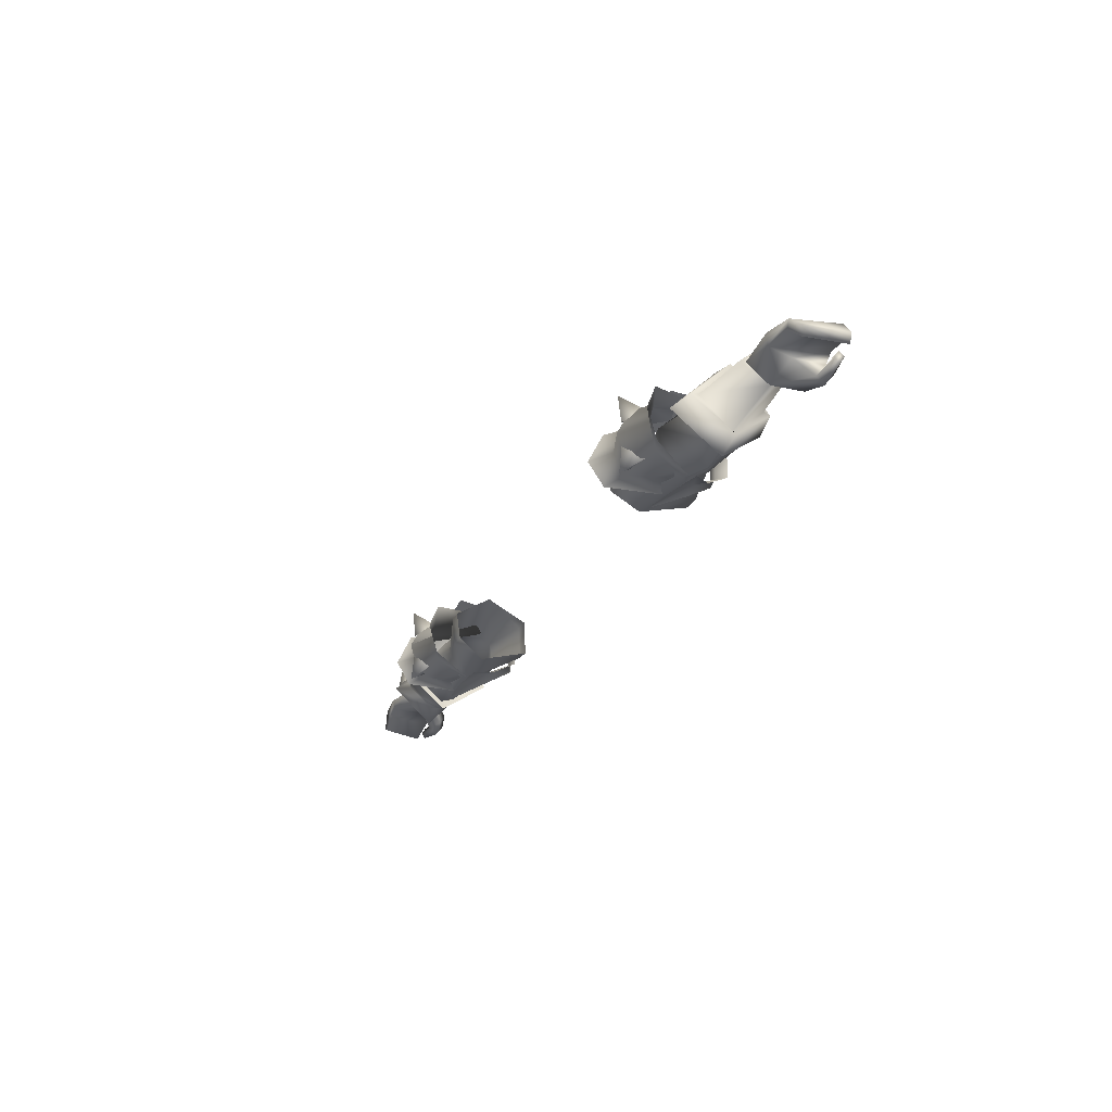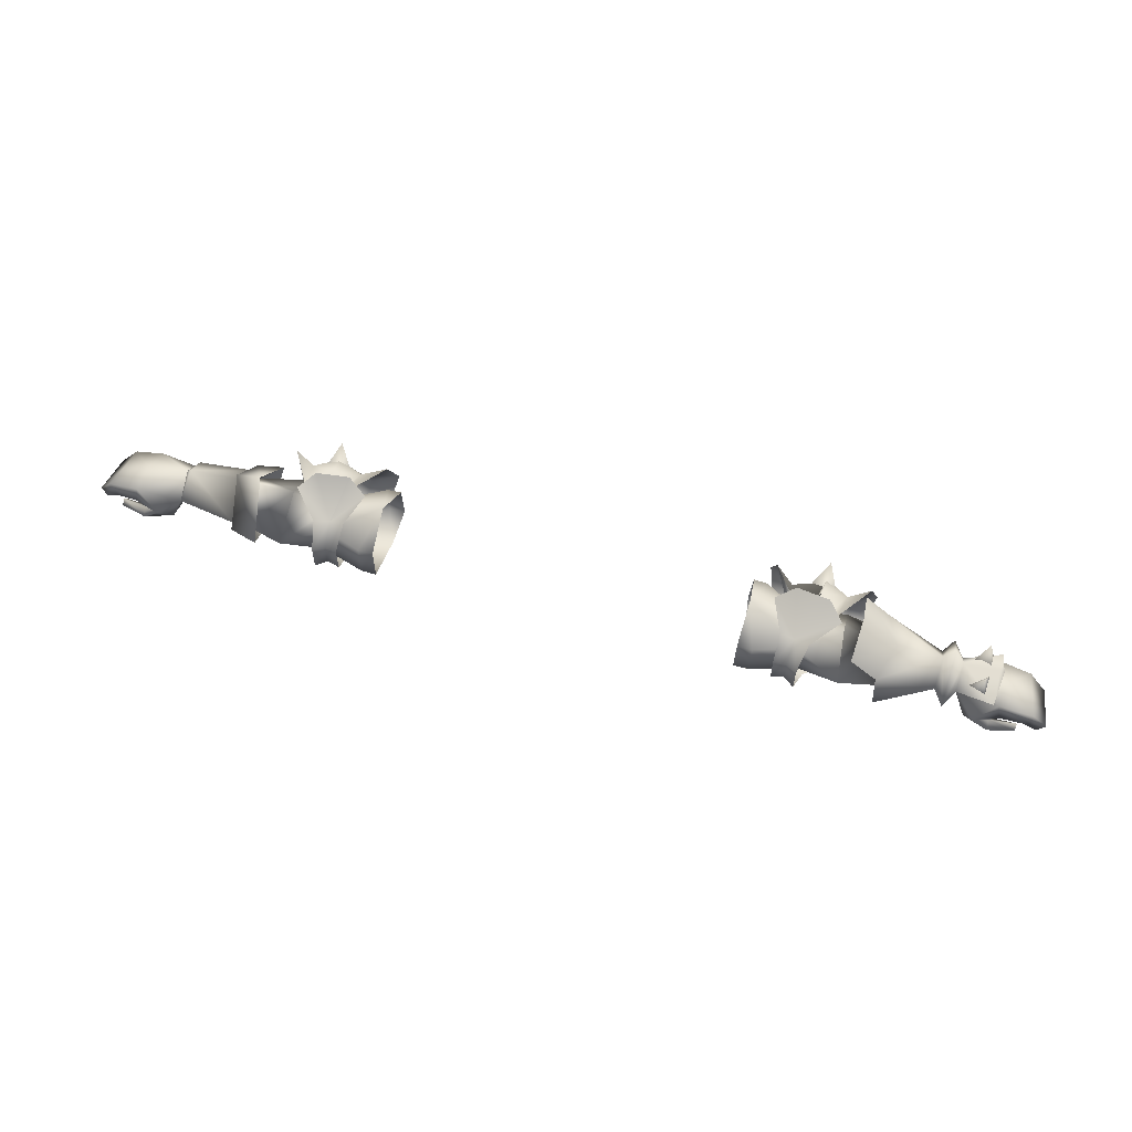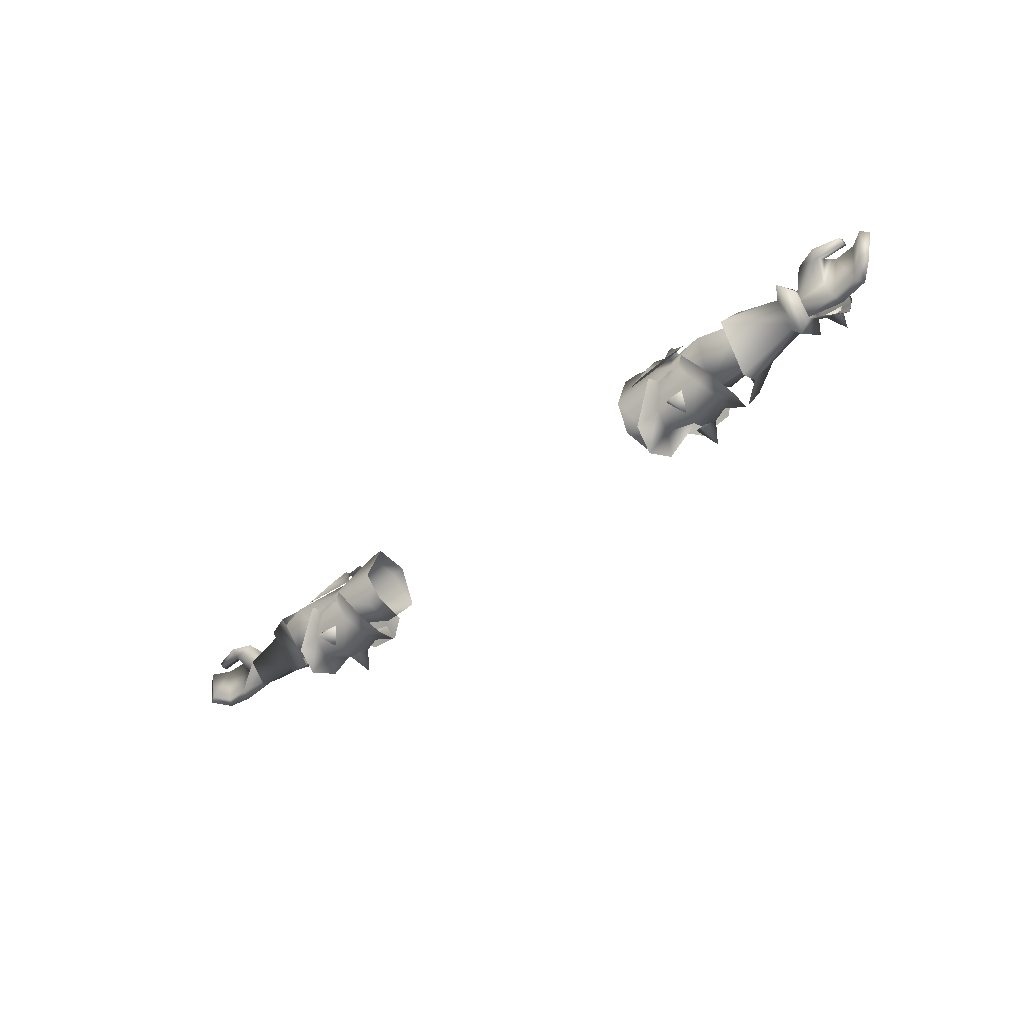
<metadata>
{"format":"obj","ext":"obj","renderer":"f3d","projection":"perspective","resolution":1024,"background":"white","views":[{"elev":-27.0,"azim":-115.1,"up":"+Y"},{"elev":58.5,"azim":16.3,"up":"+Y"},{"elev":-47.1,"azim":42.5,"up":"+Z"}]}
</metadata>
<code>
g mesh00
v 51.4 34.92 -9.231
v 42.22 38.52 -5.904
v 51.58 40.35 -2.16
v 42.22 38.52 -5.904
v 51.4 34.92 -9.231
v 42.97 33.42 -7.544
v 53.76 28.6 -2.16
v 45.82 30.37 -2.16
v 45.82 30.37 -2.16
v 53.76 28.6 -2.16
v 44.94 32.7 2.742
v 52.5 34.92 4.911
v 44.19 37.96 1.834
v 51.58 40.35 -2.16
v 44.32 39.7 -2.16
v 42.22 38.52 -5.904
f 1 2 3
f 4 5 6
f 6 5 7
f 6 7 8
f 9 10 11
f 11 10 12
f 11 12 13
f 13 12 14
f 13 14 15
f 15 14 16
v 75.13 32.1 3.419
v 79.18 32.19 2.636
v 79.1 30.91 4.07
v 72.25 36.7 0.7268
v 71.99 34.76 -1.715
v 75.13 32.1 3.419
v 79.18 32.19 2.636
v 75.13 32.1 3.419
v 71.99 34.76 -1.715
v 79.55 33.05 5.69
v 79.39 34.26 4.216
v 76.68 34.44 5.073
v 80.91 35.75 4.271
v 80.24 39.13 3.88
v 79.1 30.91 4.07
v 79.55 33.05 5.69
v 75.13 32.1 3.419
v 76.68 34.44 5.073
v 72.25 36.7 0.7268
v 80.24 39.13 3.88
v 72.34 39.24 -1.487
v 80.24 39.13 3.88
v 80.94 39.92 -0.59
v 79.44 37.44 -5.965
v 72.86 36.7 -4.893
v 79.11 35.33 -5.665
v 77.57 35.6 -0.4009
v 79.18 32.19 2.636
v 79.44 37.44 -5.965
v 83.74 35.44 -5.074
v 79.11 35.33 -5.665
v 80.91 35.75 4.271
v 77.57 35.6 -0.4009
v 79.39 34.26 4.216
v 79.18 32.19 2.636
v 72.88 40.37 -2.069
v 72.77 36.87 1.868
v 79.27 39.9 4.337
v 79.27 39.9 4.337
v 79.19 41.56 -1.982
v 72.88 40.37 -2.069
v 79.27 40.06 -5.912
v 72.77 36.71 -5.176
f 17 18 19
f 20 21 22
f 23 24 25
f 26 27 28
f 28 27 29
f 28 29 30
f 31 32 33
f 33 32 34
f 33 34 35
f 35 34 36
f 35 36 37
f 38 39 37
f 37 39 40
f 37 40 41
f 41 40 42
f 41 42 25
f 25 42 43
f 25 43 44
f 45 46 47
f 47 46 48
f 47 48 49
f 49 48 50
f 49 50 51
f 52 53 54
f 55 56 57
f 57 56 58
f 57 58 59
v 59.15 34.92 7.017
v 60.53 30.63 -2.16
v 59.27 28.57 -2.16
v 48.34 30.71 -10.44
v 43.86 30.83 -10.93
v 46.34 28.01 -14.34
v 46.43 33.06 -13.83
v 48.34 39.95 -10.44
v 46.43 37.6 -13.83
v 46.34 42.65 -14.34
v 43.86 39.83 -10.93
v 46.07 42.12 -7.996
v 43.5 39.94 0.9345
v 43.71 41.24 -5.27
v 43.71 29.68 -5.27
v 41.94 28.62 -4.12
v 41.57 31.1 -10.43
v 45.85 30.05 -3.902
v 46.07 28.8 -7.996
v 48.12 29.68 -5.023
v 50.66 31.1 -9.901
v 43.71 41.24 -5.27
v 45.85 40.88 -3.902
v 48.12 41.24 -5.023
v 69.35 32.57 -0.8342
v 69.05 36.23 -5.849
v 70.84 36.34 -8.607
v 72.88 40.37 -2.069
v 72.77 36.71 -5.176
v 72.77 36.87 1.868
v 72.92 33.03 -0.86
v 72.77 36.71 -5.176
v 69.22 40.35 -2.119
v 69.05 36.23 -5.849
v 58.38 39 -8.867
v 53.76 28.6 -2.16
v 60.53 30.63 -2.16
v 52.5 34.92 4.911
v 59.27 28.57 -2.16
v 60.53 30.63 -2.16
v 58.47 34.92 -11.03
v 60.54 34.92 -7.499
v 59.83 41.06 -2.16
v 54.23 46.89 -2.16
v 53.88 42.91 -8.878
v 58.38 39 -8.867
v 71.03 43.46 -2.094
v 69.22 40.35 -2.119
v 70.85 36.47 5.152
v 59.83 41.06 -2.16
v 60.54 34.92 -7.499
v 51.4 34.92 -9.231
v 60.53 30.63 -2.16
v 53.76 28.6 -2.16
v 51.4 41.99 -2.16
v 51.58 40.35 -2.16
v 53.88 42.91 -8.878
v 54.23 46.89 -2.16
v 61.03 42.91 -0.9512
v 53.88 42.91 4.558
v 58.72 39 4.67
v 69.35 32.57 -0.8342
v 59.27 28.57 -2.16
v 58.47 34.92 -11.03
v 71.15 29.8 -0.5972
v 72.92 33.03 -0.86
v 46.3 30.03 -12.09
v 46.45 35.46 -14.63
v 52.13 35.46 -11.71
v 46.3 40.36 -12.09
v 50.66 39.82 -9.901
v 49.75 42.98 -3.683
v 54.54 40.95 -11.69
v 55.79 35.46 -13.98
v 54.54 30.53 -11.69
v 49.75 28.62 -3.683
v 37.11 30.53 -12.49
v 35.84 35.46 -14.79
v 40.37 35.46 -12.31
v 37.11 40.55 -12.49
v 41.94 42.98 -4.12
v 59.86 34.92 3.271
v 58.72 39 4.67
v 53.88 42.91 4.558
v 72.77 36.87 1.868
v 59.86 34.92 3.271
v 69.08 36.6 2.229
v 59.27 28.57 -2.16
v 69.35 32.57 -0.8342
v 59.15 34.92 7.017
v 69.08 36.6 2.229
f 60 61 62
f 63 64 65
f 65 64 66
f 65 66 63
f 67 68 69
f 69 68 70
f 69 70 67
f 71 72 73
f 74 75 76
f 77 78 79
f 79 78 80
f 81 82 71
f 71 82 83
f 84 85 86
f 87 88 86
f 89 90 91
f 92 93 94
f 95 96 97
f 98 99 100
f 100 99 101
f 100 101 102
f 103 104 102
f 102 104 105
f 102 105 100
f 106 107 108
f 109 110 111
f 111 110 112
f 111 112 113
f 97 114 115
f 116 117 118
f 118 117 119
f 118 119 120
f 121 122 93
f 93 122 123
f 93 123 94
f 124 125 108
f 78 126 80
f 80 126 127
f 80 127 128
f 128 127 129
f 128 129 130
f 131 132 130
f 130 132 133
f 130 133 128
f 128 133 134
f 128 134 80
f 80 134 135
f 80 135 79
f 75 136 76
f 76 136 137
f 76 137 138
f 138 137 139
f 138 139 72
f 72 139 140
f 72 140 73
f 61 60 141
f 141 60 142
f 141 142 102
f 102 142 143
f 102 143 103
f 125 144 108
f 108 144 87
f 108 87 106
f 106 87 86
f 106 86 107
f 107 86 85
f 96 145 97
f 97 145 109
f 97 109 114
f 114 109 111
f 114 111 115
f 88 125 86
f 86 125 124
f 86 124 84
f 84 124 108
f 84 108 146
f 146 108 107
f 147 148 149
f 149 148 150
f 149 150 120
f 120 150 92
f 120 92 118
f 118 92 94
f 118 94 116
f 77 74 78
f 78 74 76
f 78 76 126
f 126 76 138
f 126 138 127
f 127 138 72
f 127 72 129
f 129 72 71
f 129 71 130
f 130 71 83
f 130 83 131
v -45.82 30.37 -2.16
v -53.76 28.2 -2.16
v -51.4 34.92 -9.593
v -52.5 34.92 5.256
v -53.76 28.2 -2.16
v -44.94 32.7 2.742
v -45.82 30.37 -2.16
v -44.94 32.7 2.742
v -44.19 37.96 1.834
v -52.5 34.92 5.256
v -44.32 39.7 -2.16
v -51.58 41.49 -2.16
v -42.22 38.52 -5.904
v -42.97 33.42 -7.544
v -45.82 30.37 -2.16
f 151 152 153
f 154 155 156
f 156 155 157
f 158 159 160
f 160 159 161
f 160 161 162
f 162 161 163
f 162 163 153
f 153 163 164
f 153 164 165
v -73.46 32.53 -2.118
v -77.56 35.59 -0.4009
v -79.1 35.33 -5.665
v -80.39 39.2 -1.307
v -86.61 37.26 3.117
v -80.51 39.13 3.88
v -74.7 32.1 3.419
v -73.46 32.53 -2.118
v -73.13 35.77 2.088
v -84.2 31.75 3.481
v -79.09 30.91 4.07
v -84.25 33.26 4.592
v -72.94 39.38 -2.428
v -80.39 39.2 -1.307
v -72.83 36.06 -5.783
v -79.43 37.43 -5.965
v -72.94 39.38 -2.428
v -80.39 39.2 -1.307
v -79.17 32.19 2.636
v -74.7 32.1 3.419
v -79.09 30.91 4.07
v -81.18 35.75 4.271
v -79.66 34.25 4.216
v -76.95 34.44 5.073
v -79.54 33.05 5.69
v -84.2 31.75 3.481
v -84.25 33.26 4.592
v -84.28 32.65 2.701
v -84.33 33.99 3.527
v -81.18 35.75 4.271
v -76.95 34.44 5.073
v -80.51 39.13 3.88
v -73.13 35.77 2.088
v -72.94 39.38 -2.428
v -83.74 35.43 -5.074
v -84.83 36.89 -5.347
v -79.17 32.19 2.636
v -79.66 34.25 4.216
v -77.56 35.59 -0.4009
v -81.18 35.75 4.271
v -79.1 35.33 -5.665
v -85.03 35.21 3.865
v -83.74 35.43 -5.074
v -84.33 33.99 3.527
v -79.54 33.05 5.69
v -79.09 30.91 4.07
v -76.95 34.44 5.073
v -74.7 32.1 3.419
v -73.13 35.77 2.088
v -86.61 37.26 3.117
v -80.39 39.2 -1.307
v -84.83 36.89 -5.347
v -79.43 37.43 -5.965
v -79.1 35.33 -5.665
v -72.83 36.06 -5.783
v -73.46 32.53 -2.118
f 166 167 168
f 169 170 171
f 172 173 174
f 175 176 177
f 178 179 171
f 180 181 182
f 182 181 183
f 167 166 184
f 184 166 185
f 184 185 186
f 187 188 189
f 189 188 190
f 191 192 193
f 193 192 194
f 195 196 197
f 197 196 198
f 197 198 199
f 168 200 201
f 202 203 204
f 204 203 205
f 204 205 206
f 206 205 207
f 206 207 208
f 209 177 210
f 210 177 211
f 210 211 212
f 212 211 213
f 212 213 214
f 215 216 217
f 217 216 218
f 217 218 219
f 219 218 220
f 219 220 221
v -48.12 29.68 -5.023
v -49.75 28.62 -3.683
v -50.66 31.1 -9.901
v -50.66 39.82 -9.901
v -48.12 41.24 -5.023
v -46.07 42.12 -7.996
v -45.85 40.88 -3.902
v -43.71 41.24 -5.27
v -46.43 37.6 -13.83
v -48.34 39.95 -10.44
v -46.34 42.65 -14.34
v -43.86 39.83 -10.93
v -46.43 33.06 -13.83
v -43.86 30.83 -10.93
v -46.34 28.01 -14.34
v -48.34 30.71 -10.44
v -58.41 27.72 -2.16
v -57.61 34.92 -10.92
v -60.54 34.92 -7.499
v -59.86 34.92 3.271
v -60.53 29.79 -2.16
v -53.76 28.2 -2.16
v -62.42 35.42 -8.363
v -72.8 35.99 -6.908
v -72.02 40.42 -2.118
v -45.85 30.05 -3.902
v -46.07 28.8 -7.996
v -43.71 29.68 -5.27
v -41.57 31.1 -10.43
v -72.94 39.38 -2.428
v -72.8 35.99 -6.908
v -60.54 34.92 -7.499
v -61.17 41.06 -2.16
v -51.4 41.99 -2.16
v -52.5 34.92 5.256
v -72.94 39.38 -2.428
v -72.8 35.99 -6.908
v -73.46 32.53 -2.118
v -73.13 35.77 2.088
v -72.02 40.42 -2.118
v -61.17 41.06 -2.16
v -60.54 34.92 -7.499
v -57.75 43.89 -2.16
v -57.61 34.92 -10.92
v -46.3 30.56 -12.09
v -46.45 35.46 -14.63
v -40.37 35.46 -12.31
v -46.3 40.36 -12.09
v -41.57 39.82 -10.43
v -60.53 29.79 -2.16
v -59.86 34.92 3.271
v -57.16 34.08 5.942
v -61.17 41.06 -2.16
v -57.75 43.89 -2.16
v -54.54 30.53 -11.69
v -55.79 35.46 -13.98
v -52.13 35.46 -11.71
v -54.54 40.55 -11.69
v -49.75 42.98 -3.683
v -51.58 41.49 -2.16
v -51.4 34.92 -9.593
v -53.76 28.2 -2.16
v -60.53 29.79 -2.16
v -61.81 41.42 -2.2
v -62.24 35.42 3.66
v -62.11 30.39 -2.2
v -73.46 32.53 -2.118
v -62.42 35.42 -8.363
v -72.8 35.99 -6.908
v -62.37 35.21 -9.782
v -57.61 34.92 -10.92
v -63.14 29.32 -2.16
v -58.41 27.72 -2.16
v -61.93 35.21 5.069
v -57.16 34.08 5.942
v -62.45 42.83 -2.16
v -57.75 43.89 -2.16
v -61.81 41.42 -2.2
v -62.45 42.83 -2.16
v -62.37 35.21 -9.782
v -57.75 43.89 -2.16
v -57.61 34.92 -10.92
v -41.94 42.98 -4.12
v -37.11 40.55 -12.49
v -35.84 35.46 -14.79
v -37.11 30.53 -12.49
v -41.94 28.62 -4.12
f 222 223 224
f 225 226 227
f 227 226 228
f 227 228 229
f 230 231 232
f 232 231 233
f 232 233 230
f 234 235 236
f 236 235 237
f 236 237 234
f 238 239 240
f 241 242 243
f 244 245 246
f 247 248 249
f 249 248 250
f 251 246 252
f 253 254 255
f 255 254 241
f 255 241 256
f 256 241 243
f 257 258 259
f 260 261 251
f 262 263 264
f 264 263 265
f 248 266 250
f 250 266 267
f 250 267 268
f 268 267 269
f 268 269 270
f 240 271 238
f 238 271 272
f 238 272 273
f 273 272 274
f 273 274 275
f 223 276 224
f 224 276 277
f 224 277 278
f 278 277 279
f 278 279 225
f 225 279 280
f 225 280 226
f 256 281 255
f 255 281 282
f 255 282 253
f 253 282 283
f 253 283 284
f 285 261 286
f 286 261 260
f 286 260 287
f 287 260 288
f 287 288 289
f 289 288 290
f 291 292 293
f 293 292 294
f 293 294 295
f 295 294 296
f 295 296 297
f 297 296 298
f 289 291 287
f 287 291 293
f 287 293 286
f 286 293 295
f 286 295 285
f 285 295 297
f 246 299 244
f 244 299 300
f 244 300 301
f 301 300 302
f 301 302 303
f 304 305 270
f 270 305 306
f 270 306 268
f 268 306 307
f 268 307 250
f 250 307 308
f 250 308 249
f 247 222 248
f 248 222 224
f 248 224 266
f 266 224 278
f 266 278 267
f 267 278 225
f 267 225 269
f 269 225 227
f 269 227 270
f 270 227 229
f 270 229 304
v -43.5 39.94 0.9345
v -47.83 45.26 -5.106
v -50.79 43.05 -2.496
v -43.08 37.7 5.456
v -40.78 38.11 5.872
v -40.75 40.75 1.347
v -41.68 45.26 -5.936
v -43.5 39.94 0.9345
v -38.24 43.05 -4.157
v -50.79 28.06 -2.496
v -47.83 26.36 -5.106
v -43.5 30.98 0.9345
v -41.68 26.36 -5.936
v -38.24 28.06 -4.157
v -36.72 39.11 4.986
v -44.19 37.96 1.834
v -36.62 32.39 5.187
v -44.32 39.7 -2.16
v -34.28 42.89 -2.696
v -36.16 38 -9.723
v -44.94 32.7 2.742
v -45.82 30.37 -2.16
v -33.92 29.29 -4.22
v -33.63 37.96 -9.869
v -33.14 32.57 -9.301
v -36.1 32.55 -9.155
v -33.92 29.29 -4.22
v -40.75 30.17 1.347
v -40.78 32.81 5.872
v -43.08 33.22 5.456
v -46.16 40.75 2.233
v -45.11 38.11 6.75
v -45.11 32.81 6.75
v -45.82 30.37 -2.16
v -42.97 33.42 -7.544
v -42.22 38.52 -5.904
v -33.83 32.3 5.168
v -33.99 39.05 4.932
v -46.16 30.17 2.233
f 309 310 311
f 312 313 314
f 315 316 317
f 318 319 320
f 320 319 321
f 320 321 322
f 310 309 315
f 323 324 325
f 326 327 328
f 324 329 325
f 325 329 330
f 325 330 331
f 327 332 328
f 328 332 333
f 328 333 334
f 334 333 335
f 322 336 320
f 320 336 337
f 320 337 338
f 338 337 313
f 317 309 314
f 314 309 312
f 311 339 309
f 309 339 340
f 309 340 312
f 312 340 341
f 335 342 334
f 334 342 343
f 334 343 328
f 328 343 344
f 328 344 326
f 331 345 325
f 325 345 346
f 325 346 323
f 323 346 327
f 323 327 324
f 324 327 326
f 313 312 338
f 338 312 341
f 338 341 320
f 320 341 347
f 320 347 318
v 42.97 33.42 -7.544
v 36.1 32.55 -9.155
v 36.16 38 -9.723
v 36.62 32.39 5.187
v 33.83 32.3 5.168
v 33.92 29.29 -4.22
v 45.82 30.37 -2.16
v 40.75 30.17 1.347
v 43.5 30.98 0.9345
v 40.78 32.81 5.872
v 46.16 30.17 2.233
v 50.79 28.06 -2.496
v 47.83 26.36 -5.106
v 38.24 28.06 -4.157
v 41.68 26.36 -5.936
v 38.24 43.05 -4.157
v 43.45 40.75 1.79
v 41.68 45.26 -5.936
v 46.16 40.75 2.233
v 45.11 38.11 6.75
v 43.08 37.7 5.456
v 43.08 33.22 5.456
v 45.11 32.81 6.75
v 33.99 39.05 4.932
v 36.72 39.11 4.986
v 34.28 42.89 -2.696
v 50.79 43.05 -2.496
v 47.83 45.26 -5.106
v 33.92 29.29 -4.22
v 33.14 32.57 -9.301
v 33.63 37.96 -9.869
v 40.75 40.75 1.347
v 40.78 38.11 5.872
v 45.82 30.37 -2.16
v 44.94 32.7 2.742
v 44.19 37.96 1.834
v 44.32 39.7 -2.16
v 42.22 38.52 -5.904
f 348 349 350
f 351 352 353
f 349 348 354
f 355 356 357
f 358 356 359
f 359 356 360
f 355 361 356
f 356 361 362
f 356 362 360
f 363 364 365
f 366 364 367
f 364 368 367
f 367 368 369
f 367 369 370
f 352 351 371
f 371 351 372
f 371 372 373
f 366 374 364
f 364 374 375
f 364 375 365
f 354 376 349
f 349 376 377
f 349 377 350
f 350 377 378
f 350 378 373
f 363 379 364
f 364 379 380
f 364 380 368
f 368 380 357
f 368 357 369
f 369 357 356
f 369 356 370
f 370 356 358
f 353 381 351
f 351 381 382
f 351 382 372
f 372 382 383
f 372 383 373
f 373 383 384
f 373 384 350
f 350 384 385
f 350 385 348
v 79.18 32.19 2.636
v 84.21 31.76 3.481
v 79.1 30.91 4.07
v 89.38 33.92 2.538
v 85.03 35.21 3.865
v 87.95 32.83 3.132
v 89.38 33.92 2.538
v 87.95 32.83 3.132
v 87.94 33.79 -4.521
v 86.5 33.01 -4.281
v 83.74 35.44 -5.074
v 85.03 35.21 3.865
v 80.91 35.75 4.271
v 84.29 32.65 2.701
v 84.34 33.99 3.527
v 84.21 31.76 3.481
v 84.26 33.27 4.592
v 79.1 30.91 4.07
v 84.21 31.76 3.481
v 79.55 33.05 5.69
v 84.26 33.27 4.592
v 79.39 34.26 4.216
v 84.34 33.99 3.527
v 84.29 32.65 2.701
v 79.39 34.26 4.216
v 84.34 33.99 3.527
v 77.69 40.63 -2.198
v 77.69 39.28 -5.607
v 76.63 43.29 -5.216
v 74.52 39.03 -3.903
v 77.69 40.63 -2.198
v 77.65 40.63 -0.6618
v 74.47 38.77 1.042
v 76.59 43.29 2.356
v 77.65 39.28 2.747
v 77.65 40.63 -0.6618
v 79.27 39.9 4.337
v 79.96 40.69 -1.944
v 79.19 41.56 -1.982
v 79.27 40.06 -5.912
v 86.62 37.26 3.117
v 87.94 33.79 -4.521
v 84.84 36.89 -5.347
v 86.5 33.01 -4.281
v 87.95 32.83 3.132
v 80.91 35.75 4.271
v 80.24 39.13 3.88
v 80.94 39.92 -0.59
v 79.44 37.44 -5.965
f 386 387 388
f 389 390 391
f 392 393 394
f 394 393 395
f 396 397 398
f 399 400 401
f 401 400 402
f 403 404 405
f 405 404 406
f 405 406 407
f 407 406 408
f 387 386 409
f 409 386 410
f 409 410 411
f 412 413 414
f 414 413 415
f 414 415 416
f 417 418 419
f 419 418 420
f 419 420 421
f 422 423 424
f 424 423 425
f 390 389 426
f 426 389 427
f 426 427 428
f 428 427 429
f 428 429 396
f 396 429 430
f 396 430 397
f 431 390 432
f 432 390 426
f 432 426 433
f 433 426 428
f 433 428 434
f 434 428 396
v -86.61 37.26 3.117
v -89.38 33.91 2.538
v -87.94 32.83 3.132
v -86.49 33.01 -4.281
v -87.94 33.79 -4.521
v -84.83 36.89 -5.347
v -79.66 34.25 4.216
v -84.33 33.99 3.527
v -79.54 33.05 5.69
v -79.66 34.25 4.216
v -79.17 32.19 2.636
v -84.28 32.65 2.701
v -79.09 30.91 4.07
v -84.2 31.75 3.481
v -85.03 35.21 3.865
v -81.18 35.75 4.271
v -80.51 39.13 3.88
v -87.94 32.83 3.132
v -86.49 33.01 -4.281
v -83.74 35.43 -5.074
v -85.03 35.21 3.865
v -87.94 32.83 3.132
v -87.94 33.79 -4.521
v -89.38 33.91 2.538
v -84.28 32.65 2.701
v -84.33 33.99 3.527
v -79.66 34.25 4.216
f 435 436 437
f 438 439 440
f 441 442 443
f 444 445 446
f 446 445 447
f 446 447 448
f 437 449 435
f 435 449 450
f 435 450 451
f 436 439 452
f 452 439 453
f 440 454 438
f 438 454 455
f 438 455 456
f 457 458 440
f 440 458 435
f 459 460 461

</code>
